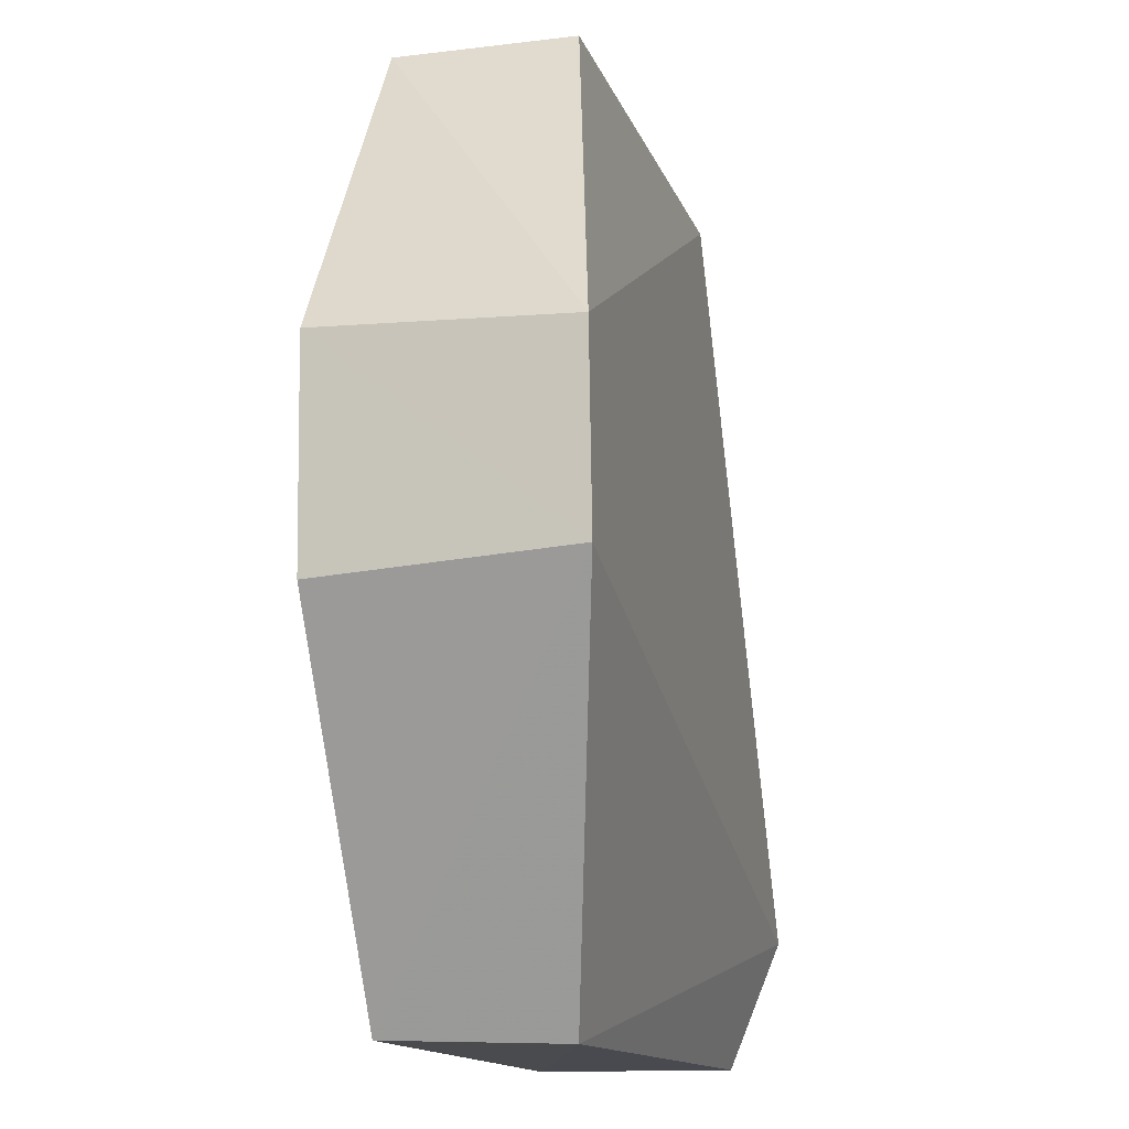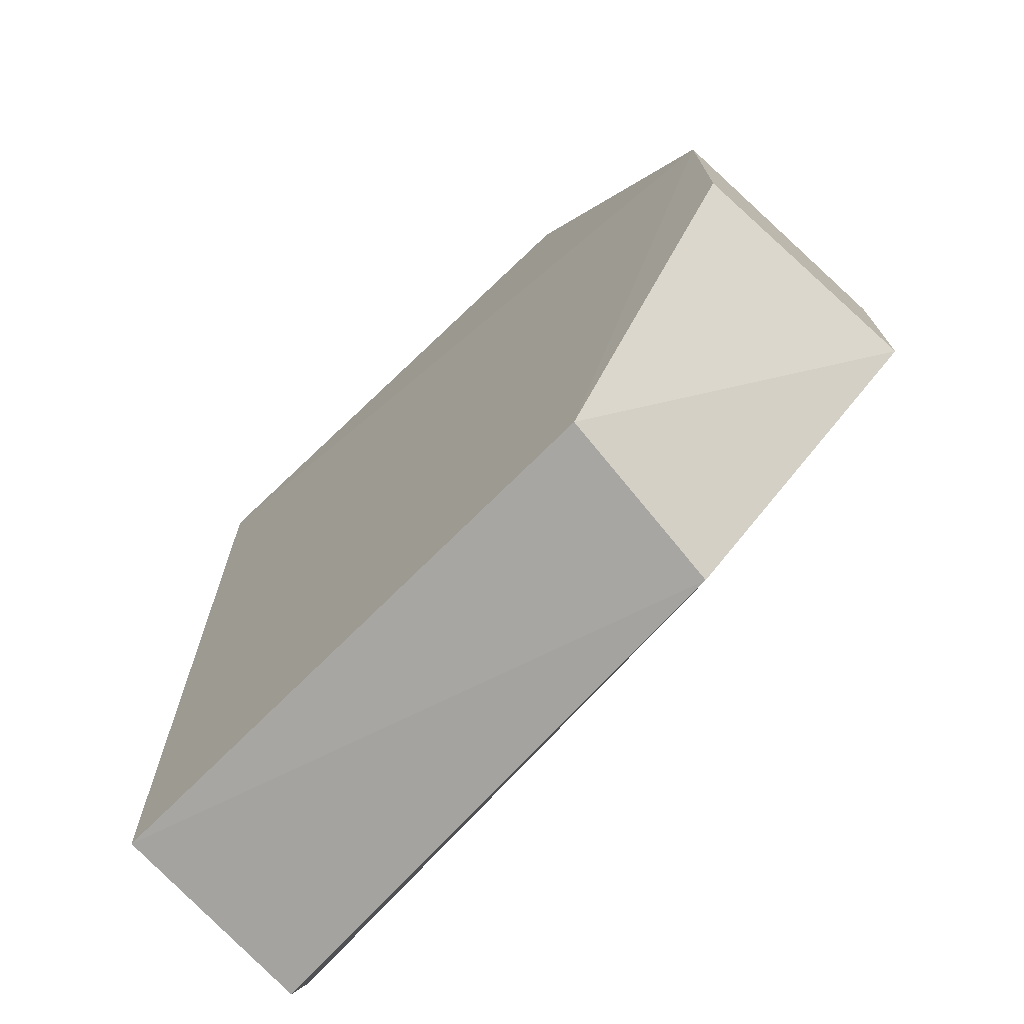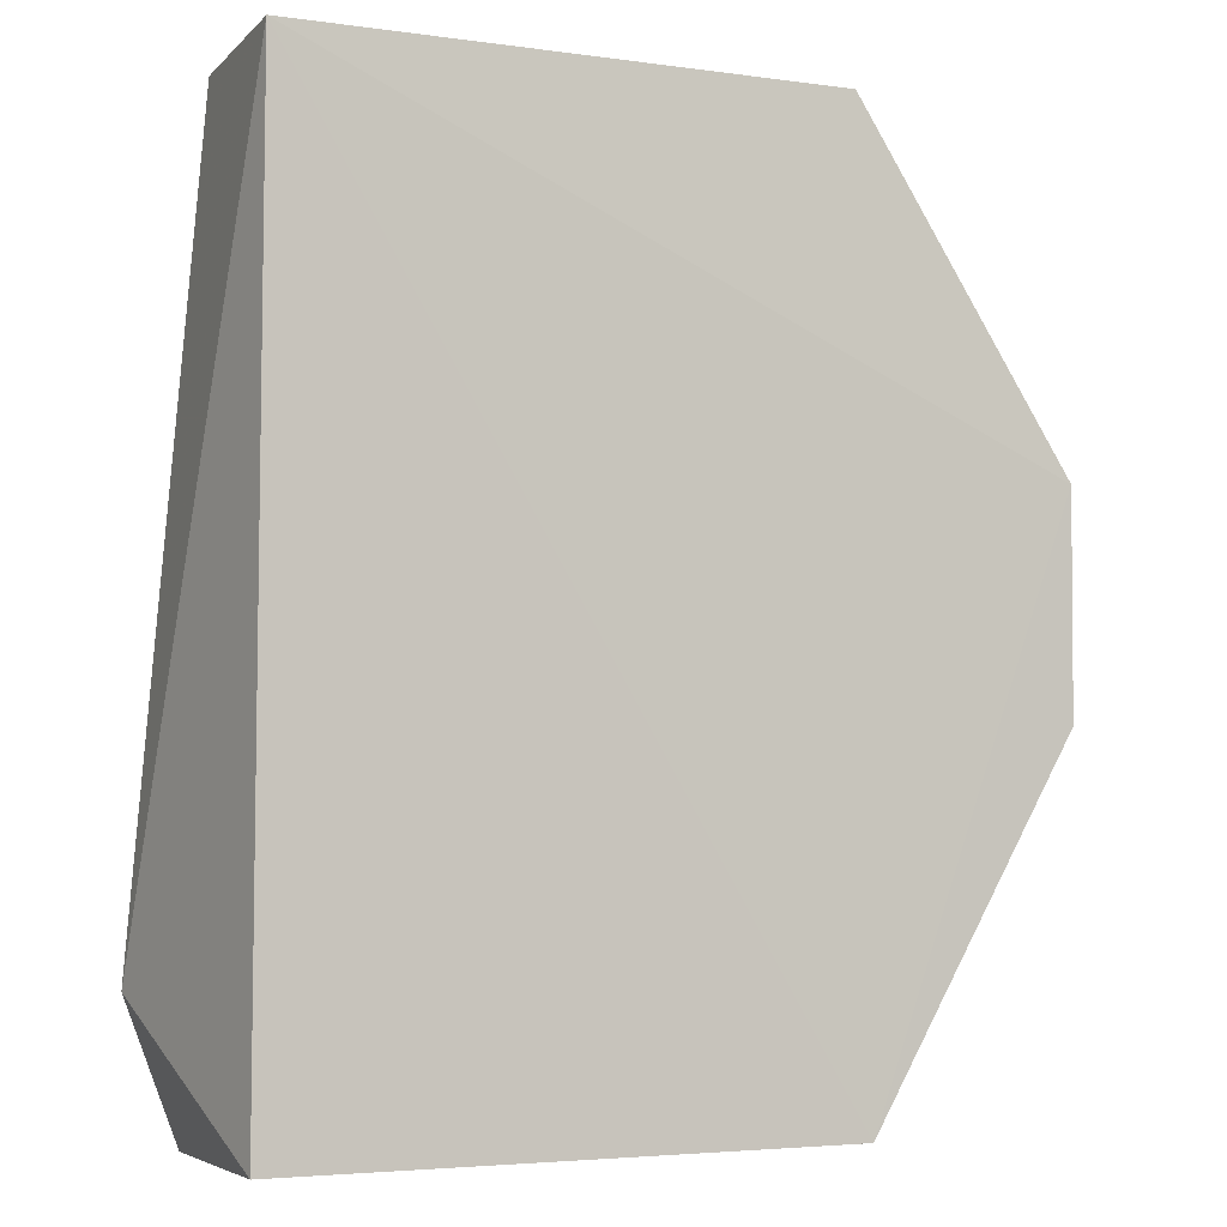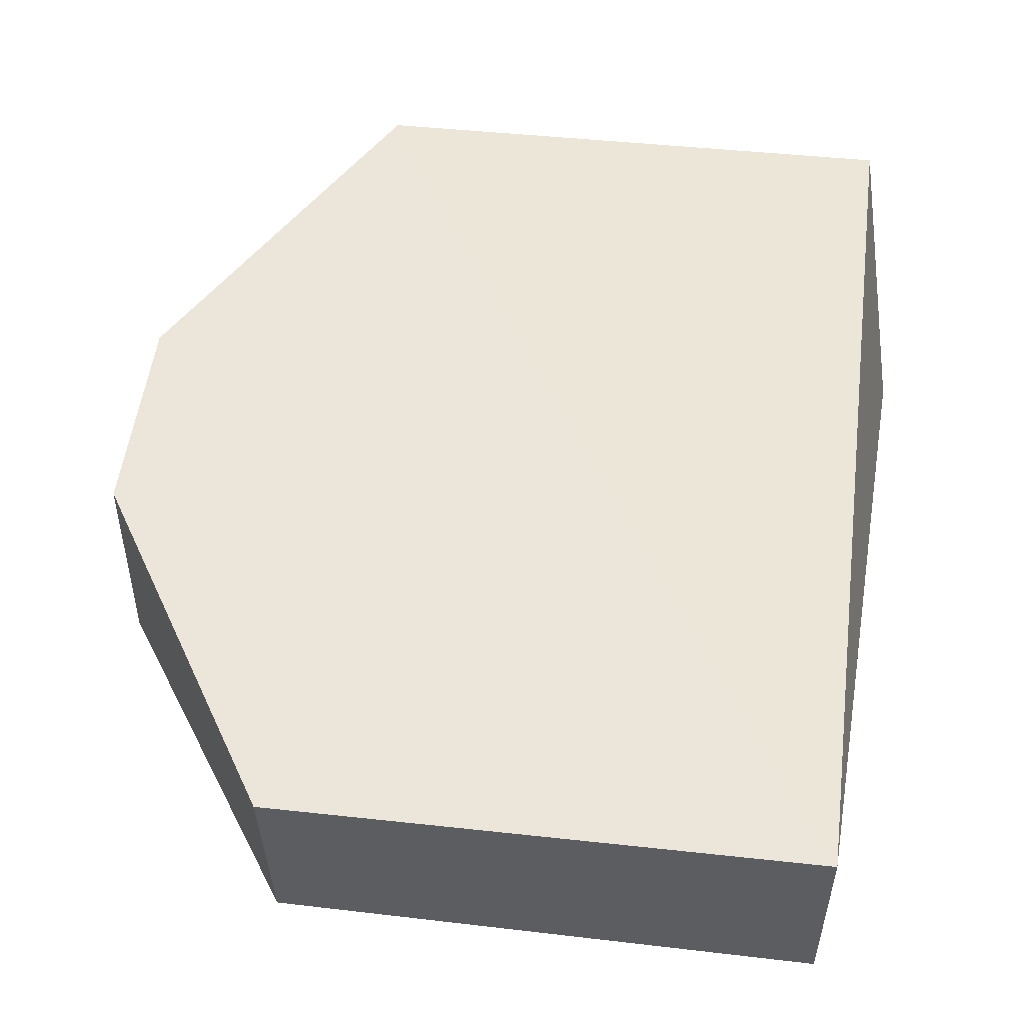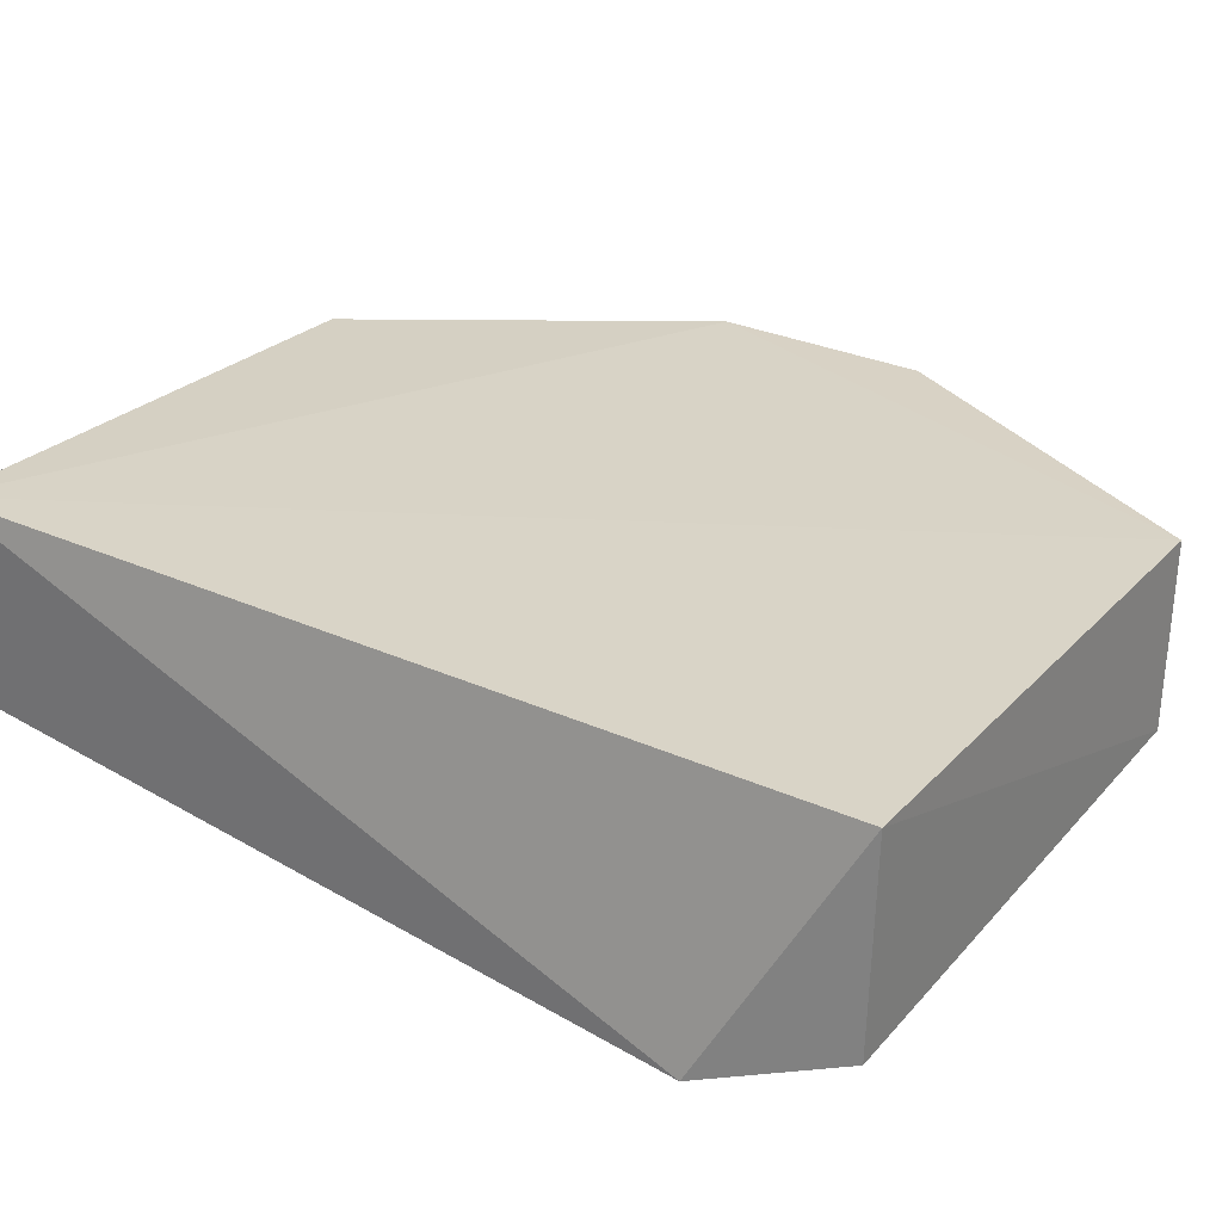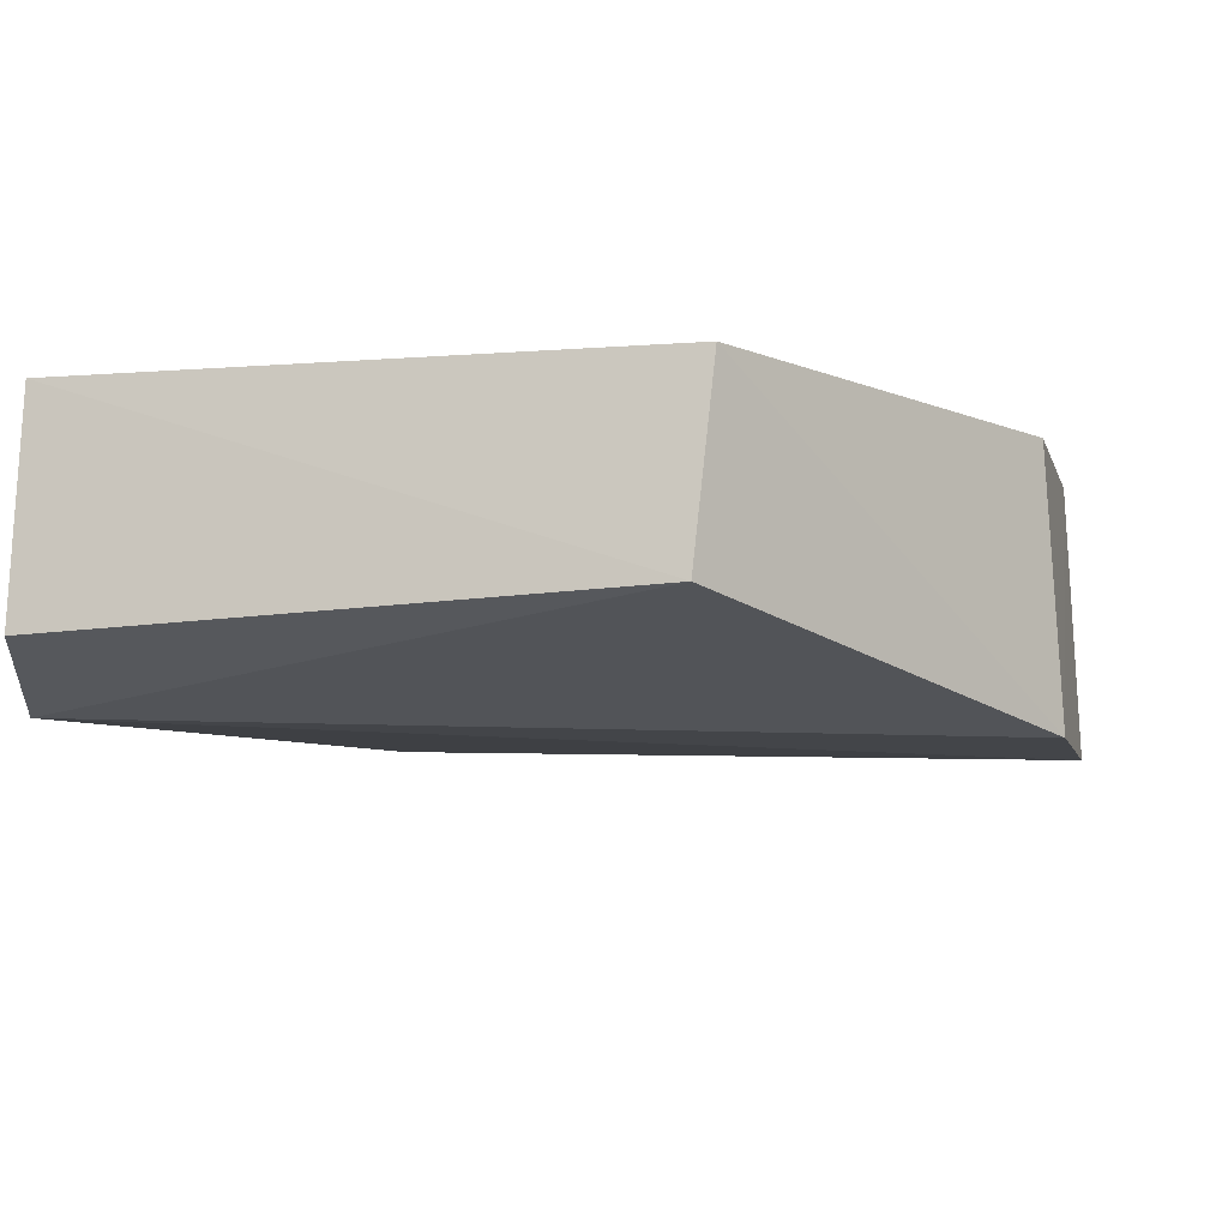
<metadata>
{"format":"obj","ext":"obj","renderer":"f3d","projection":"perspective","resolution":1024,"background":"white","views":[{"elev":-13.7,"azim":105.5,"up":"+Y"},{"elev":-72.9,"azim":45.4,"up":"+Y"},{"elev":-4.3,"azim":-21.8,"up":"+Y"},{"elev":52.8,"azim":-172.7,"up":"+Z"},{"elev":28.4,"azim":-56.7,"up":"+Z"},{"elev":-9.8,"azim":14.2,"up":"+Z"}]}
</metadata>
<code>
v 0.16 0.108 0.01089
v 0.1686 0.08574 0.01078
v 0.1689 0.09388 0.0008491
v 0.1387 0.1081 0.003707
v 0.1386 0.07122 0.01107
v 0.1597 0.1081 0.003638
v 0.1685 0.0944 0.01092
v 0.1387 0.1081 0.01154
v 0.1597 0.07121 0.003699
v 0.169 0.08622 0.000718
v 0.1605 0.07139 0.01081
v 0.1366 0.07652 0.001188
v 0.1382 0.07122 0.002979
f 6 1 3
f 6 3 4
f 7 3 1
f 8 6 4
f 8 1 6
f 8 7 1
f 10 7 2
f 10 3 7
f 11 2 7
f 11 5 9
f 11 10 2
f 11 9 10
f 11 8 5
f 11 7 8
f 12 8 4
f 12 5 8
f 12 10 9
f 12 4 3
f 12 3 10
f 13 12 9
f 13 9 5
f 13 5 12

</code>
